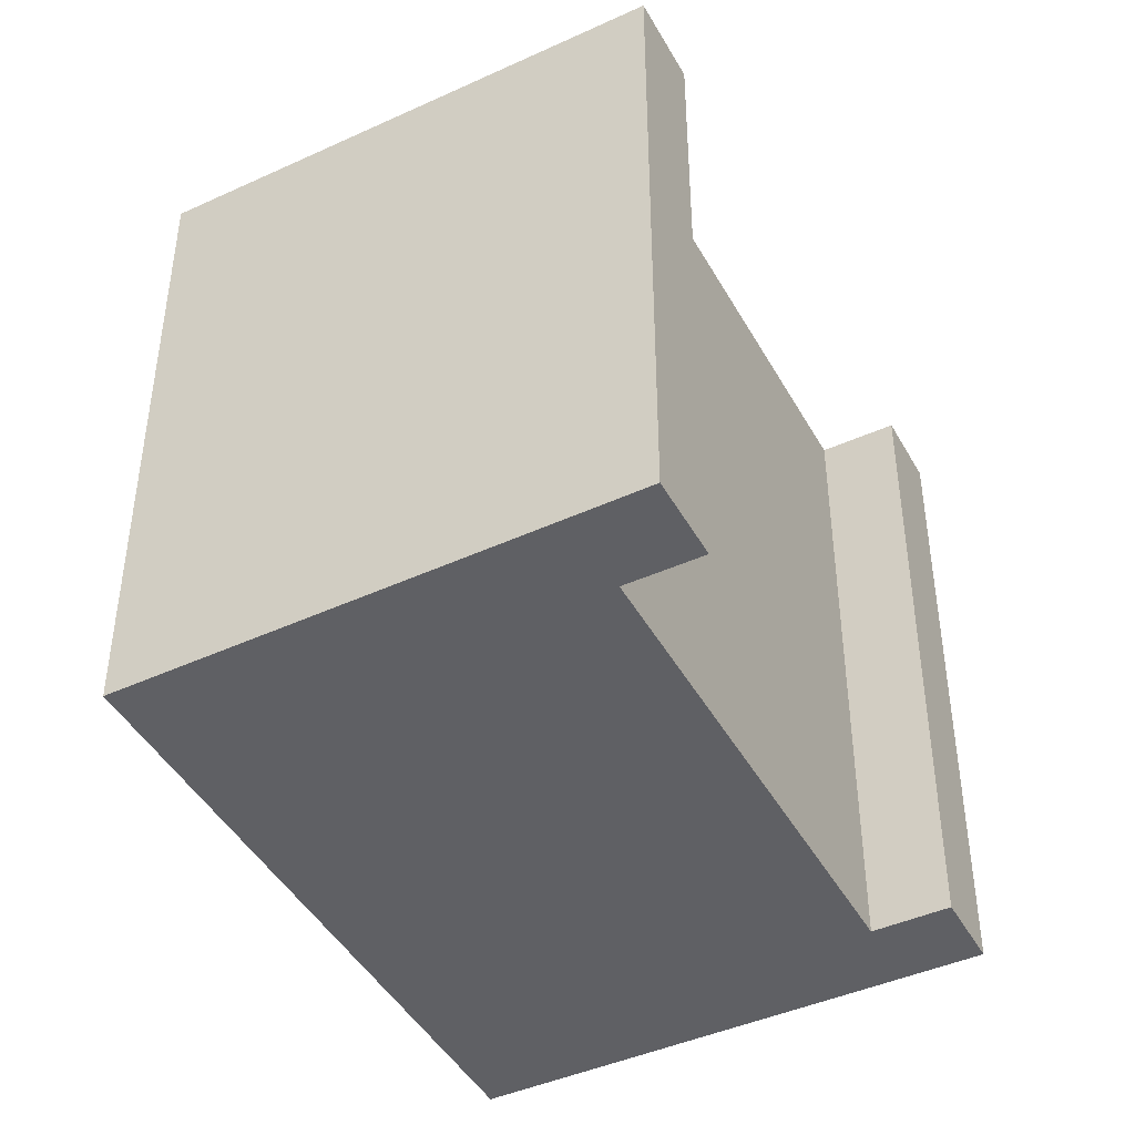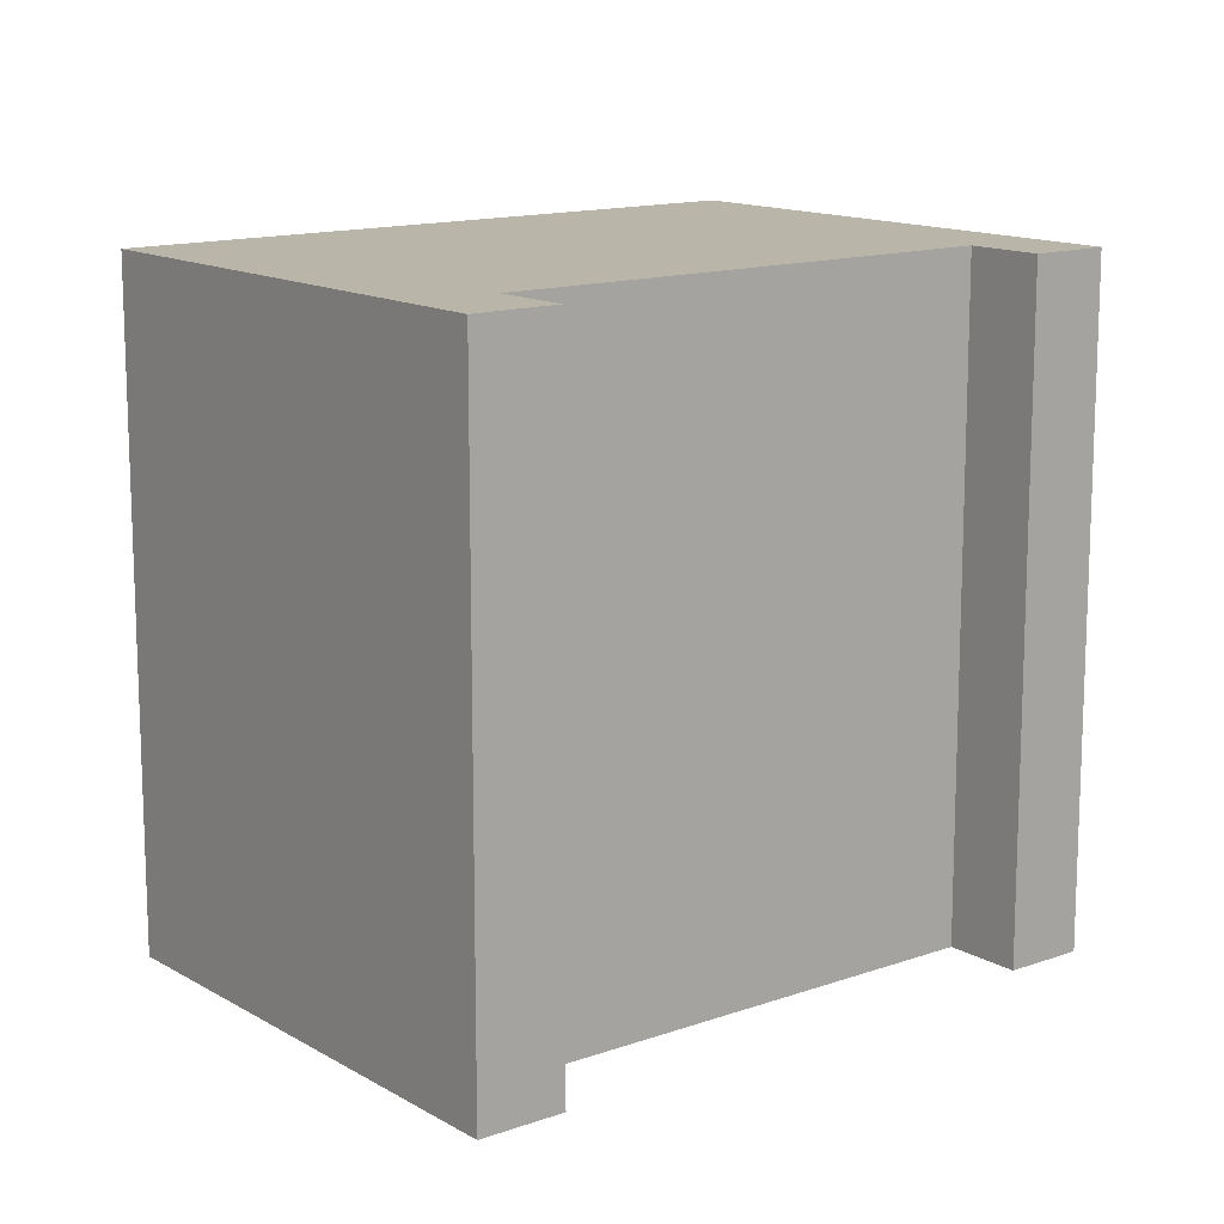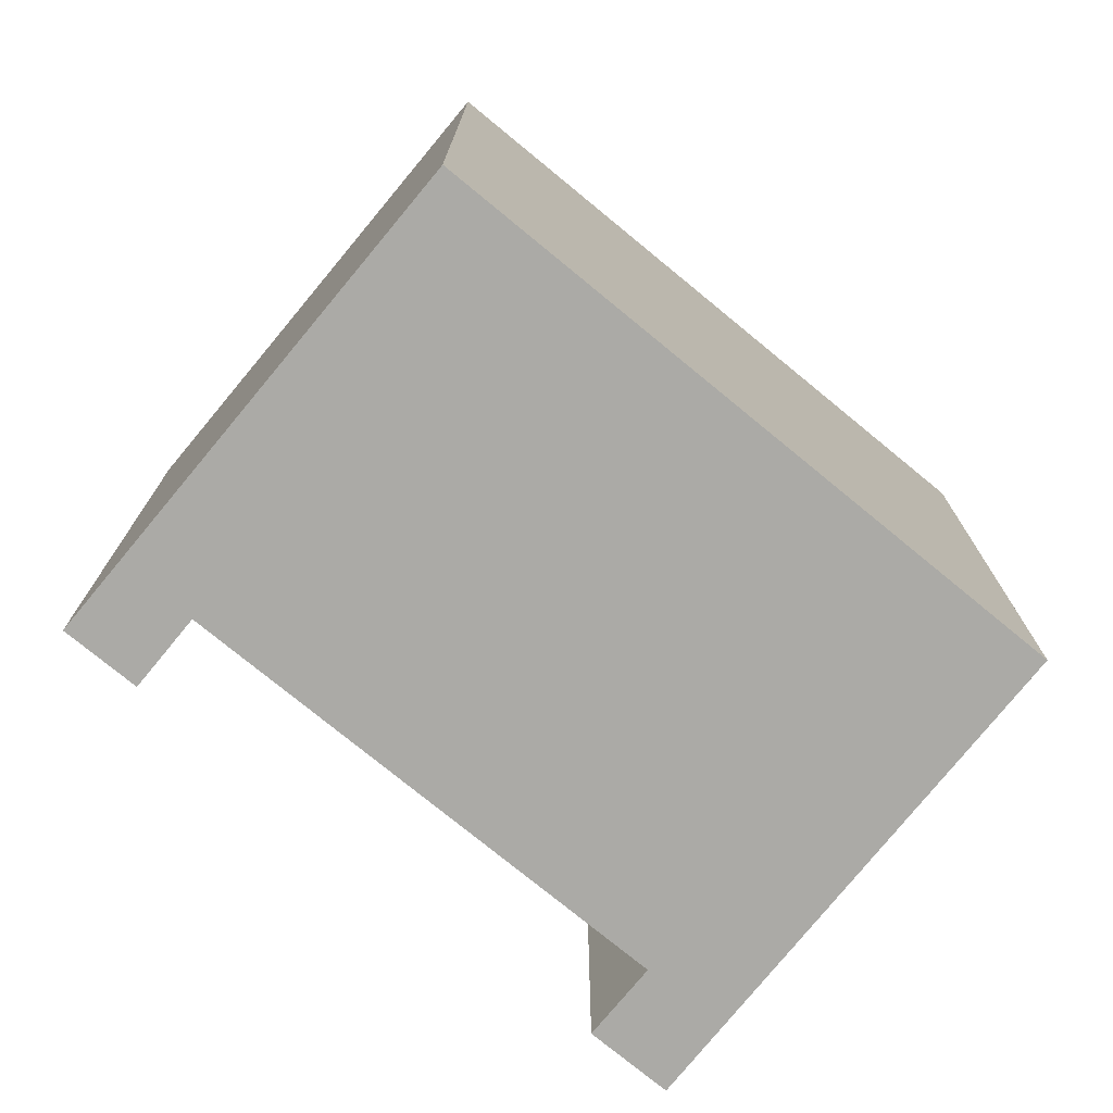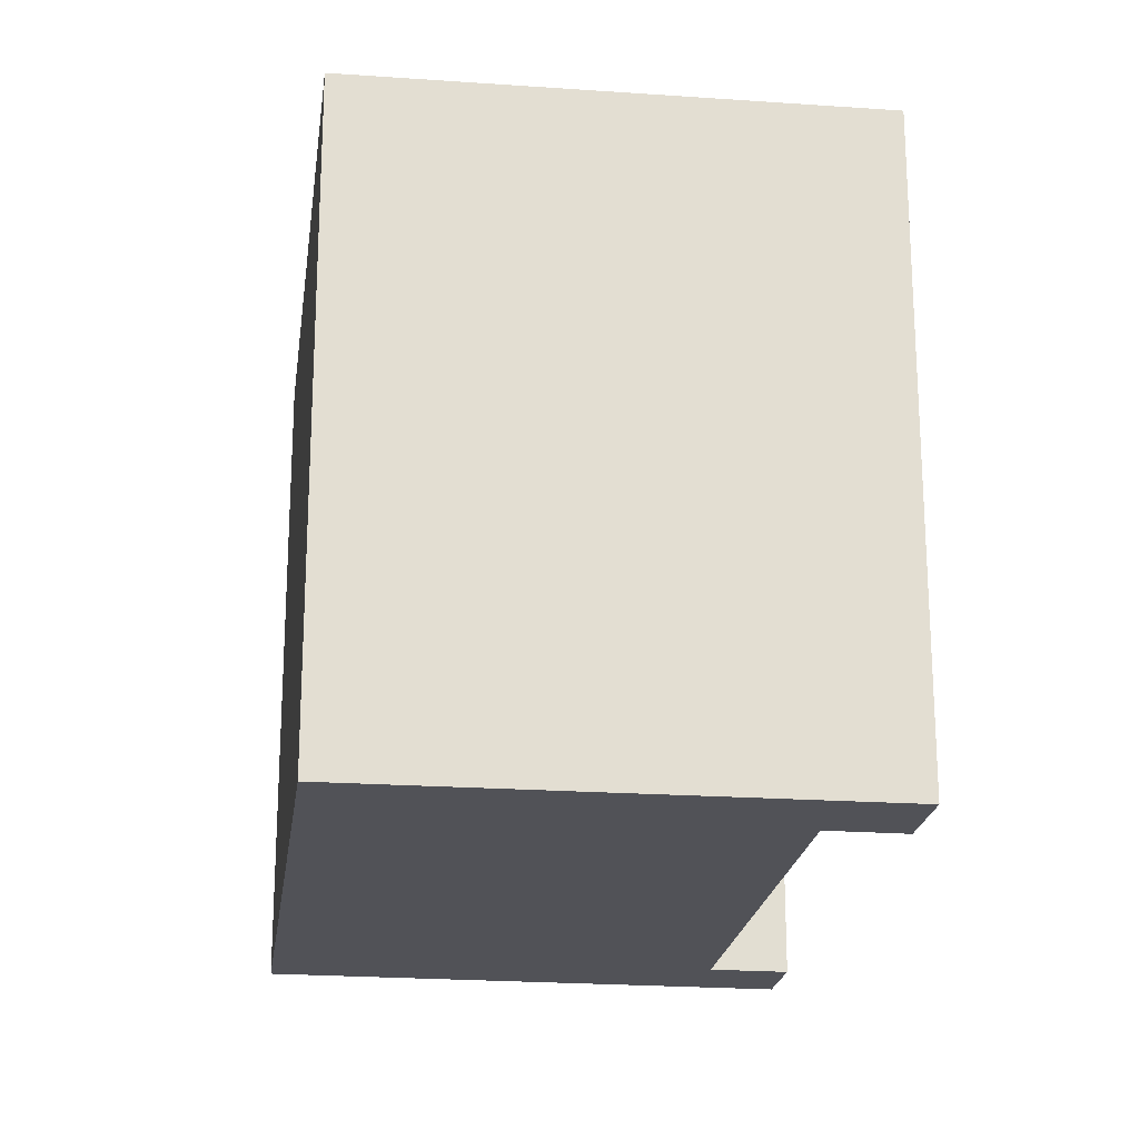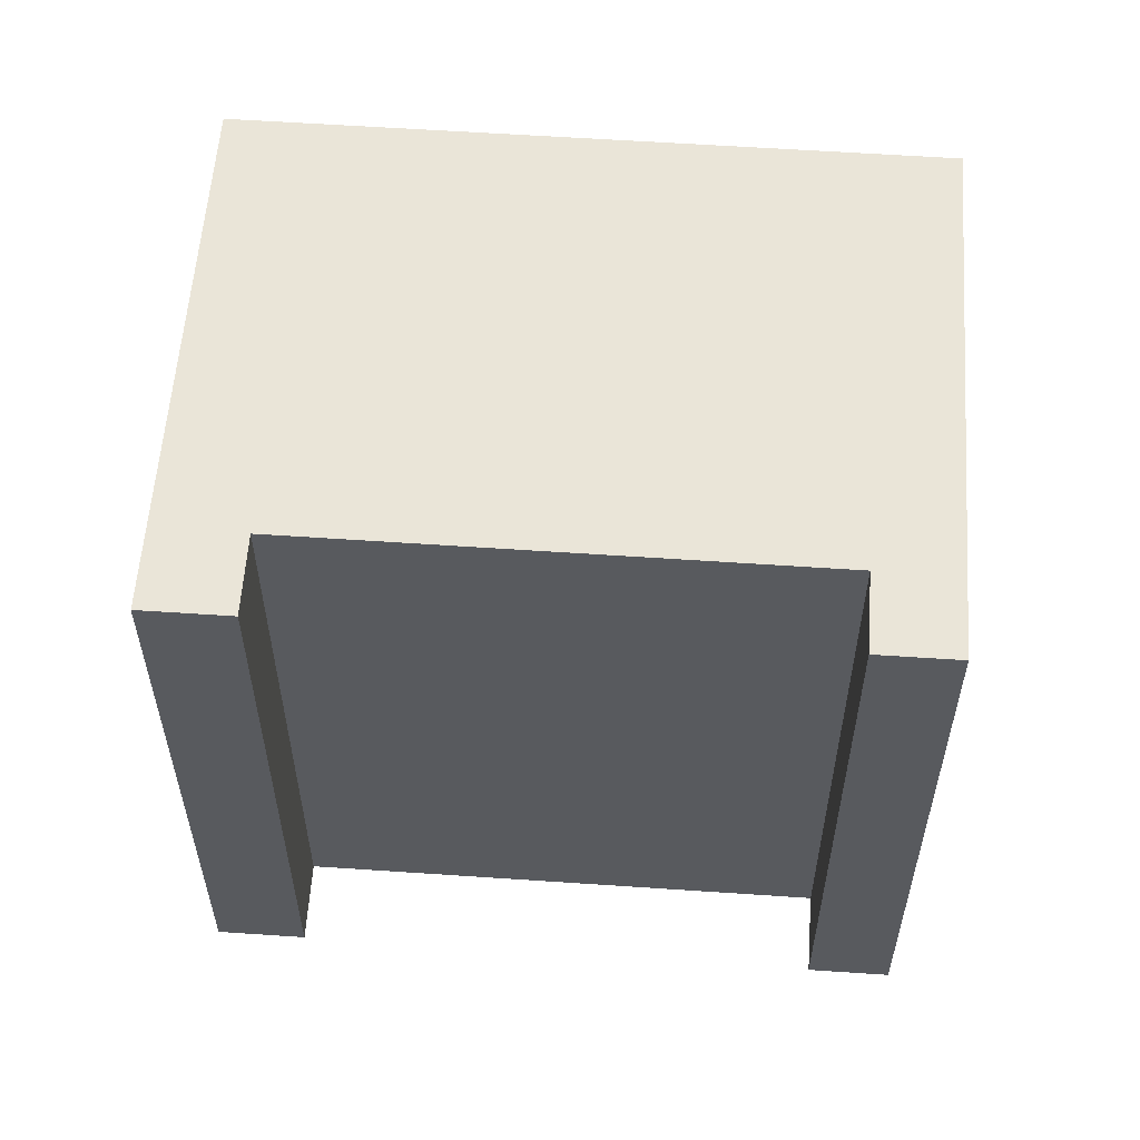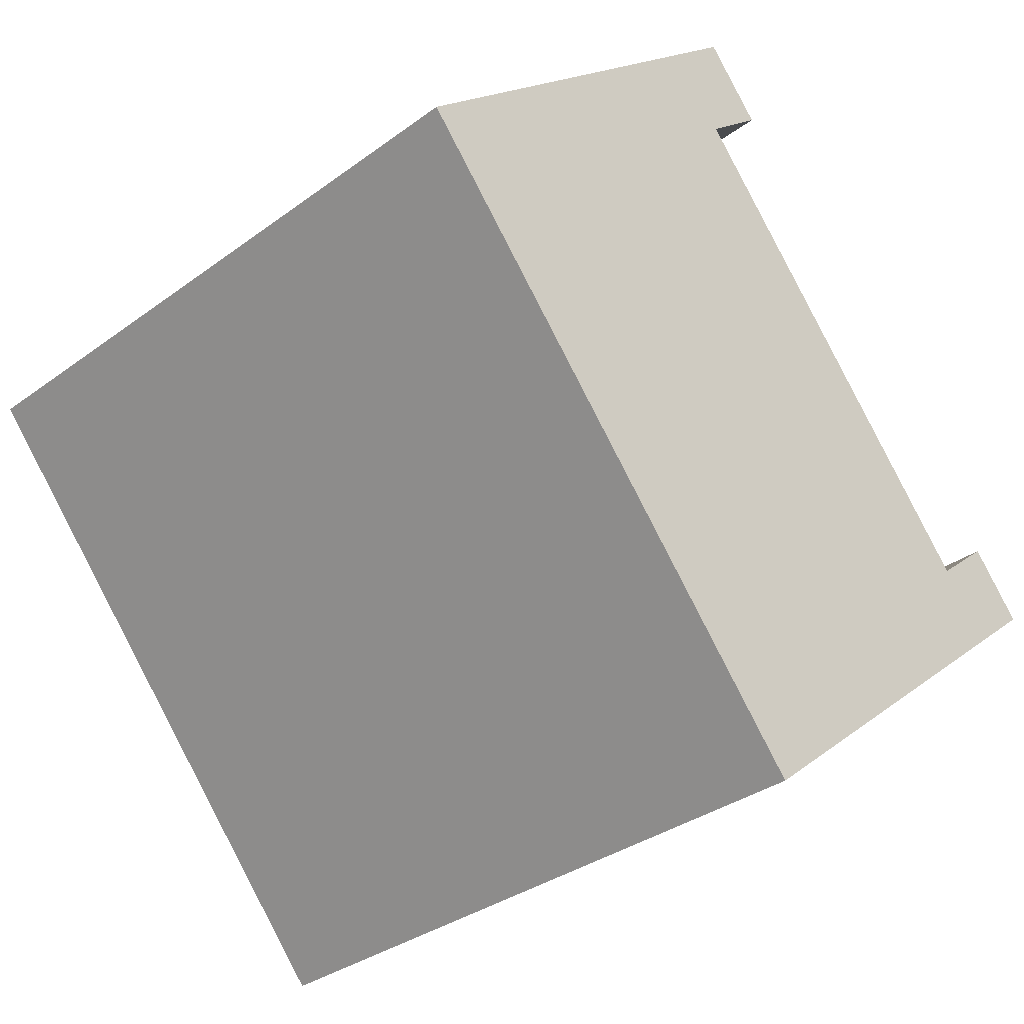
<metadata>
{"format":"obj","ext":"obj","renderer":"f3d","projection":"perspective","resolution":1024,"background":"white","views":[{"elev":-44.7,"azim":-12.5,"up":"+Y"},{"elev":13.7,"azim":11.4,"up":"+Y"},{"elev":-75.8,"azim":-169.5,"up":"+Y"},{"elev":-21.5,"azim":-47.7,"up":"+Y"},{"elev":58.9,"azim":53.9,"up":"+Y"},{"elev":-33.3,"azim":-44.7,"up":"+Z"}]}
</metadata>
<code>
v  18.69 1.76e-16 -2.875
v  17.25 2.507e-16 -4.094
v  19.93 2.66e-16 -4.344
v  10.36 7.541e-16 -12.32
v  9.448 -4.97e-16 8.116
v  0 0 0
v  10.8 -3.985e-16 6.508
v  9.348 -3.236e-16 5.285
v  0.000331 15.56 -0.0004933
v  9.348 15.56 5.284
v  10.36 15.56 -12.32
v  9.448 15.56 8.116
v  10.8 15.56 6.508
v  17.25 15.56 -4.095
v  19.93 15.56 -4.345
v  18.69 15.56 -2.875
g defaultobject
f 1 2 3
f 4 3 2
f 5 6 7
f 8 7 6
f 4 8 6
f 2 8 4
f 9 10 11
f 10 9 12
f 10 12 13
f 11 14 15
f 14 11 10
f 15 14 16
f 12 6 5
f 6 12 9
f 7 12 5
f 12 7 13
f 8 13 7
f 13 8 10
f 2 10 8
f 10 2 14
f 16 2 1
f 2 16 14
f 3 16 1
f 16 3 15
f 4 15 3
f 15 4 11
f 9 4 6
f 4 9 11

</code>
